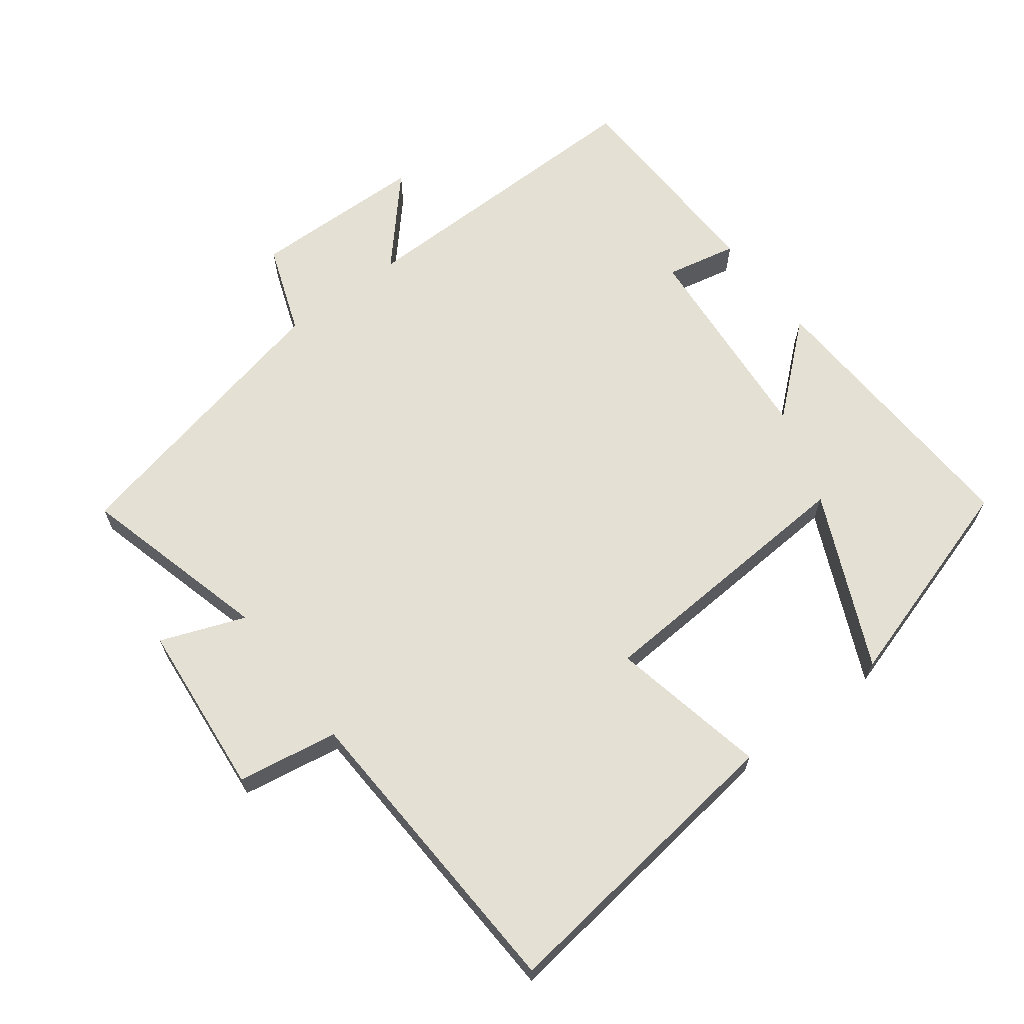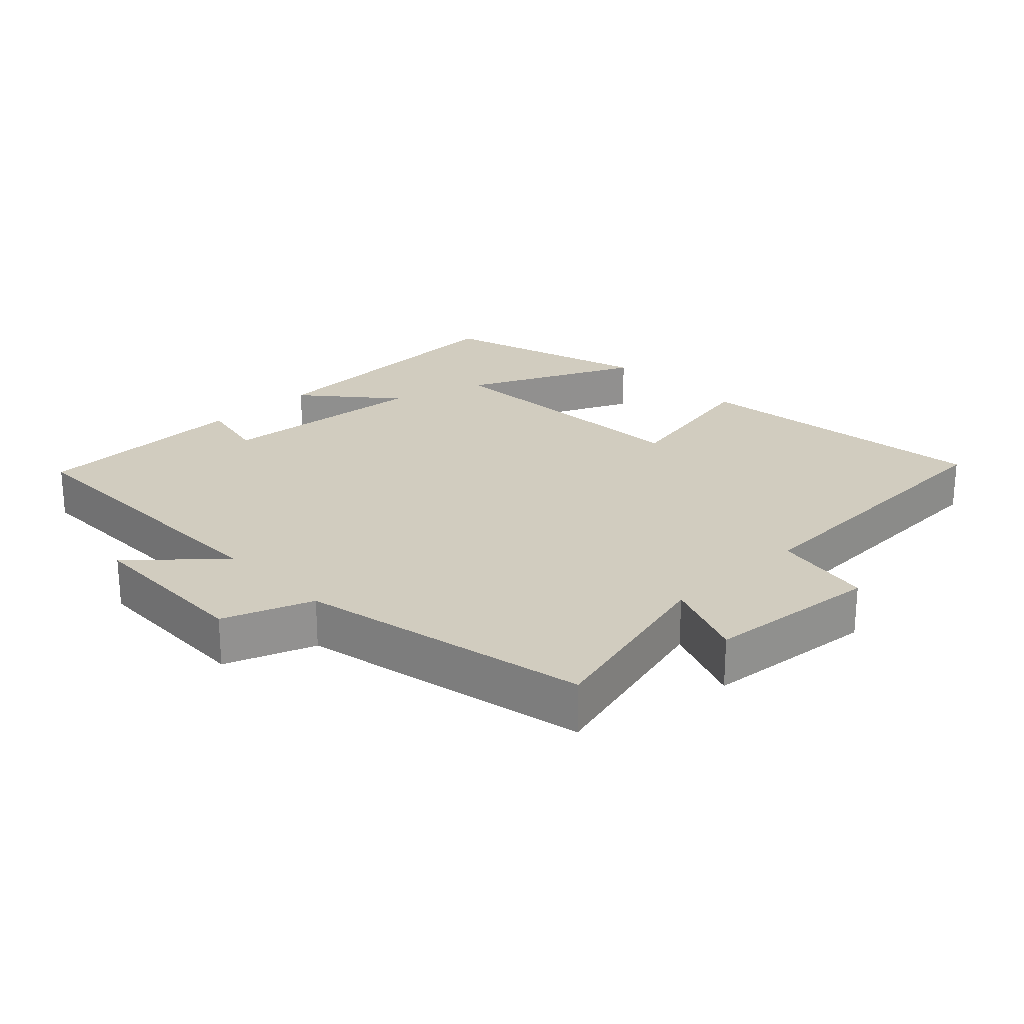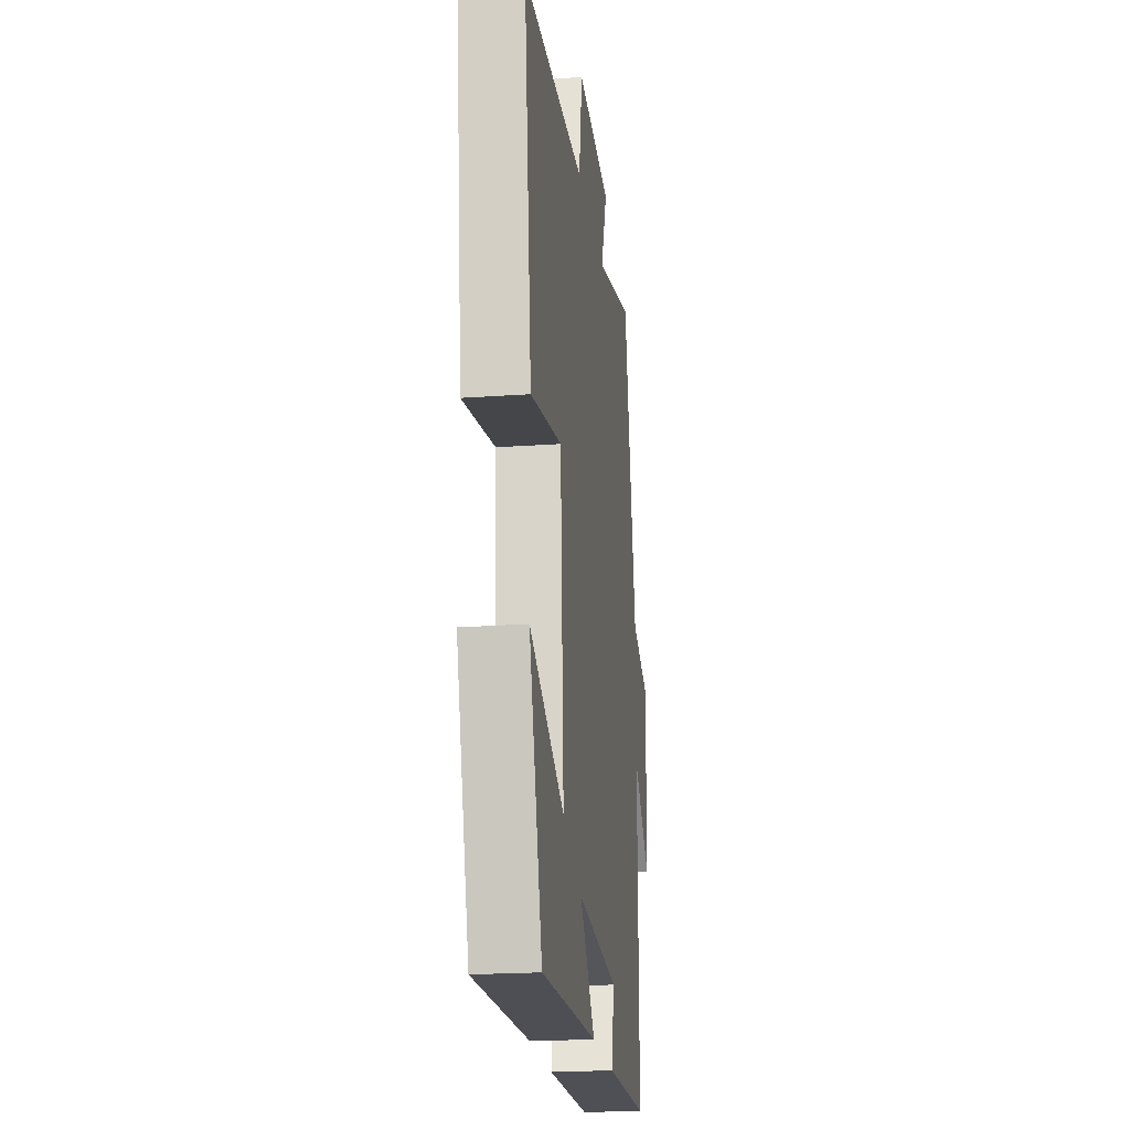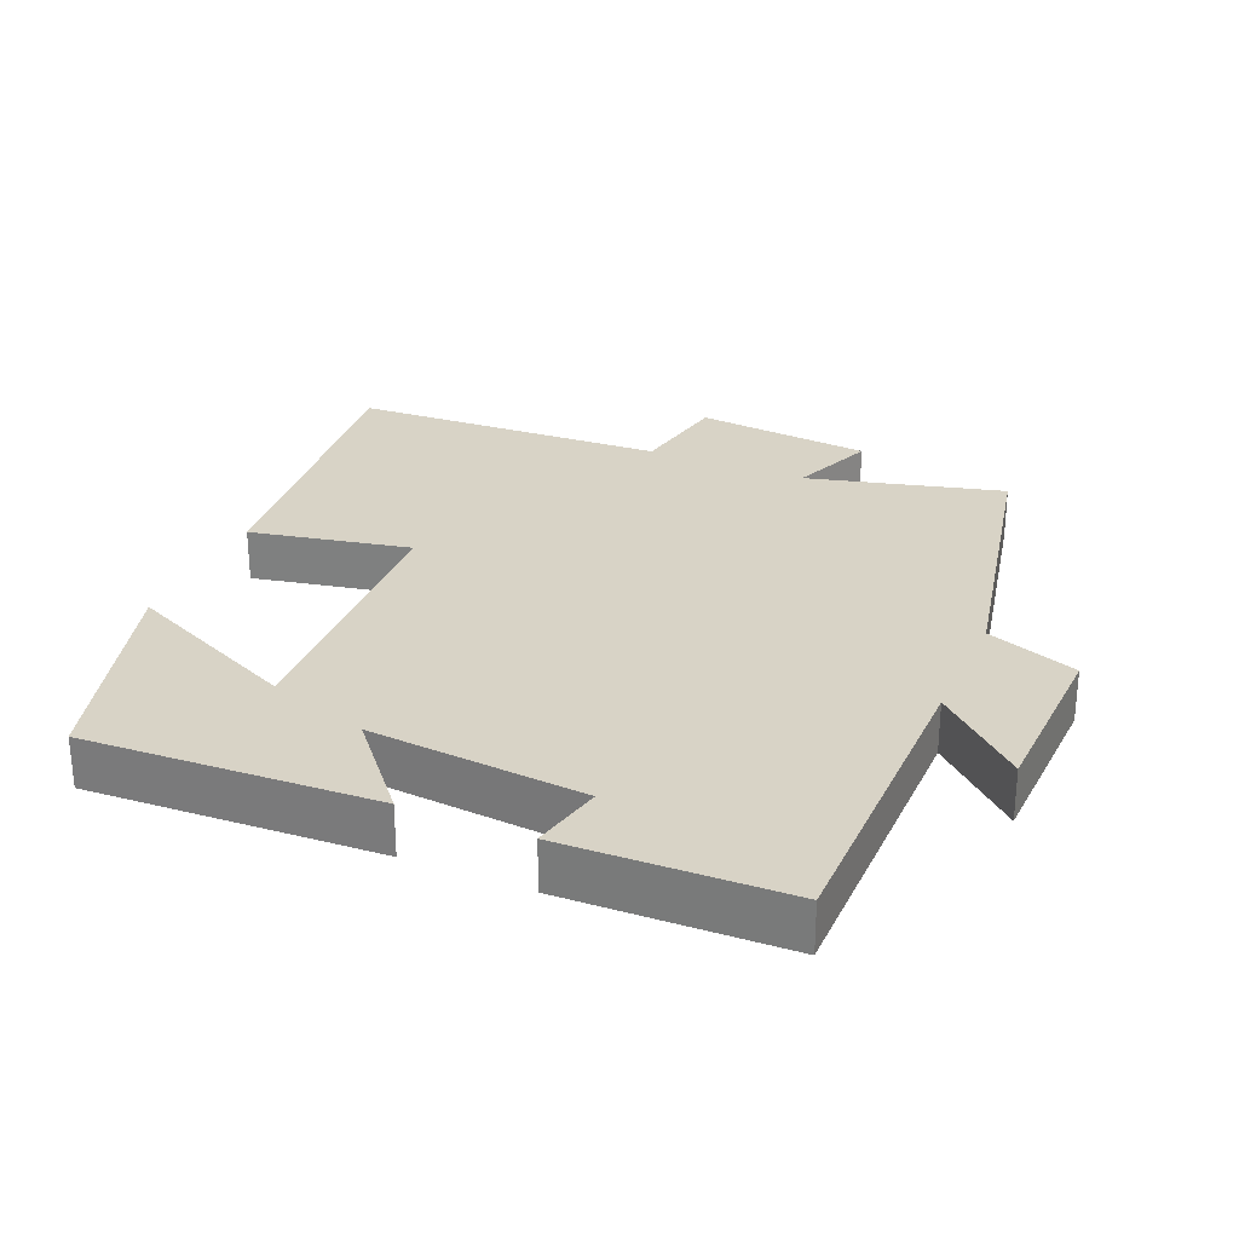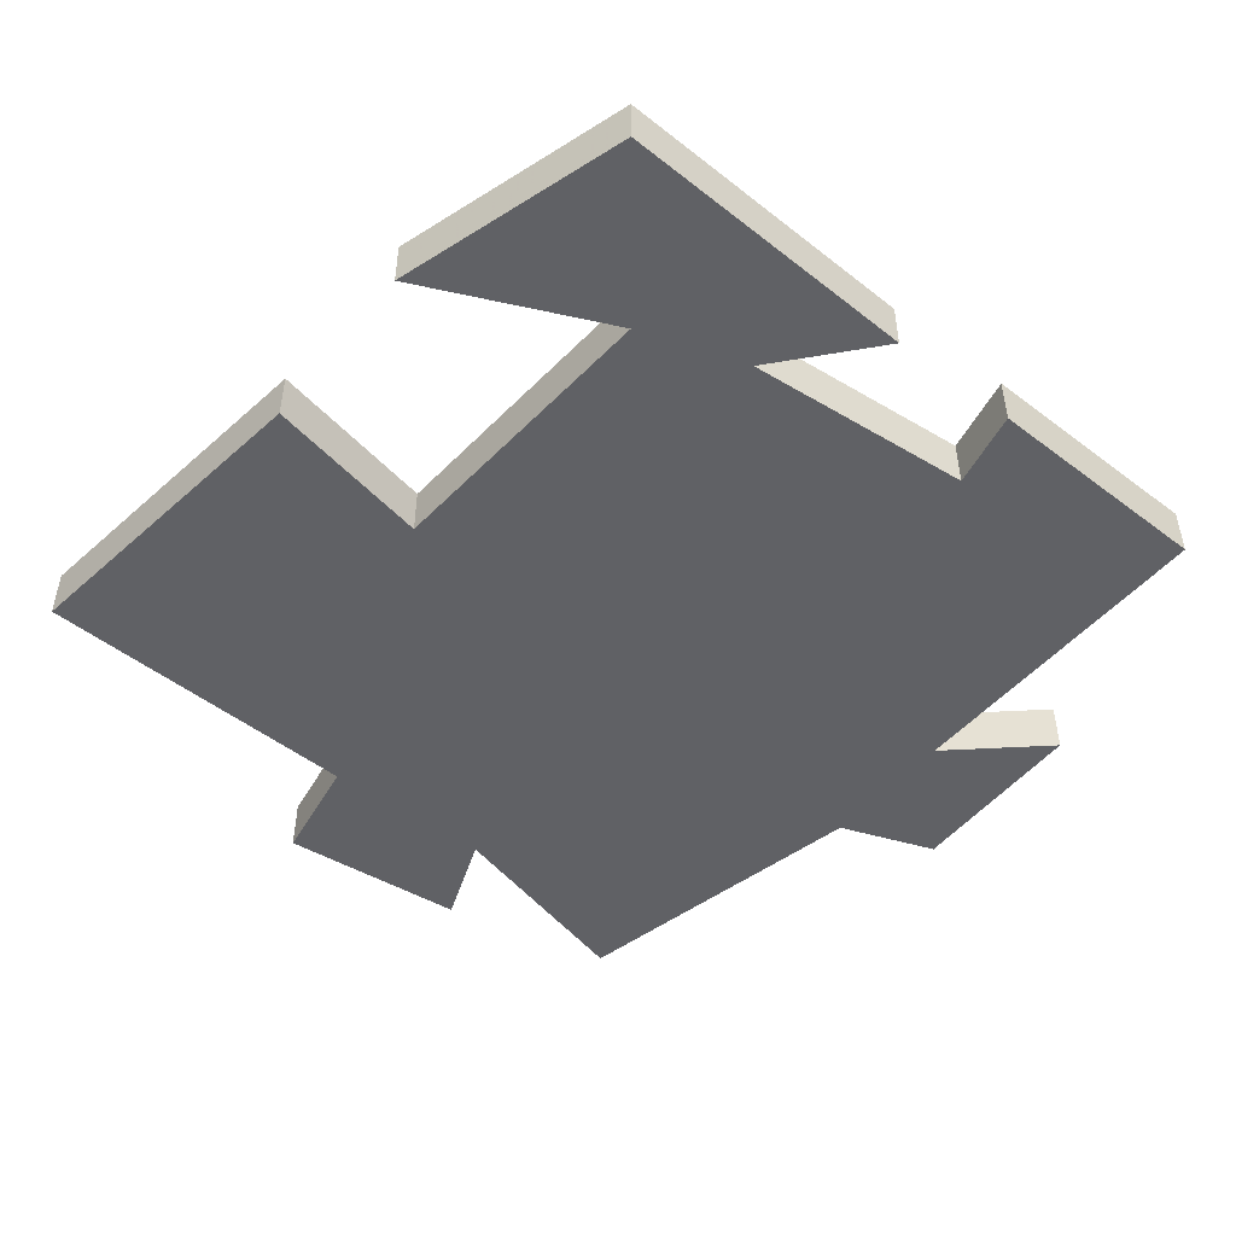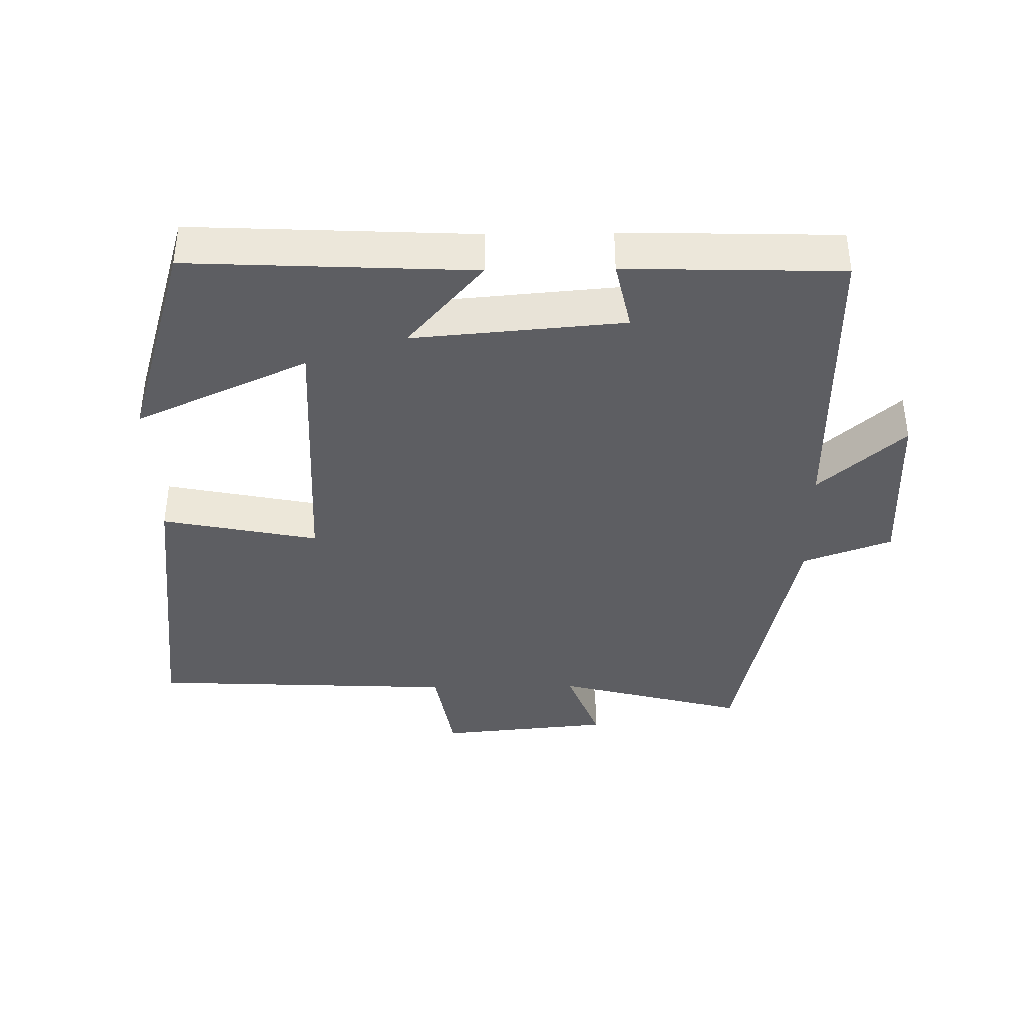
<metadata>
{"format":"obj","ext":"obj","renderer":"f3d","projection":"perspective","resolution":1024,"background":"white","views":[{"elev":65.8,"azim":52.8,"up":"+Y"},{"elev":23.9,"azim":-43.7,"up":"+Y"},{"elev":-21.3,"azim":97.3,"up":"+Z"},{"elev":27.8,"azim":-156.4,"up":"+Y"},{"elev":-48.5,"azim":141.7,"up":"+Y"},{"elev":-38.7,"azim":-179.0,"up":"+Y"}]}
</metadata>
<code>
v 0.555 0.07 0.478
v 0.5 0.07 0.033
v 0.271 0.07 0.08
v 0.247 0.07 -0.322
v 0.5 0.07 -0.207
v 0.405 0.07 -0.521
v -0.011 0.07 -0.5
v 0.101 0.07 -0.37
v -0.209 0.07 -0.396
v -0.187 0.07 -0.5
v -0.504 0.07 -0.49
v -0.5 0.07 -0.038
v -0.625 0.07 -0.15
v -0.631 0.07 0.104
v -0.5 0.07 0.152
v -0.409 0.07 0.574
v -0.13 0.07 0.5
v -0.177 0.07 0.623
v 0.077 0.07 0.647
v 0.102 0.07 0.5
v 0.555 0 0.478
v 0.5 0 0.033
v 0.271 0 0.08
v 0.247 0 -0.322
v 0.5 0 -0.207
v 0.405 0 -0.521
v -0.011 0 -0.5
v 0.101 0 -0.37
v -0.209 0 -0.396
v -0.187 0 -0.5
v -0.504 0 -0.49
v -0.5 0 -0.038
v -0.625 0 -0.15
v -0.631 0 0.104
v -0.5 0 0.152
v -0.409 0 0.574
v -0.13 0 0.5
v -0.177 0 0.623
v 0.077 0 0.647
v 0.102 0 0.5
f 17 18 19 20
f 1 2 3
f 20 1 3
f 17 20 3
f 17 3 4
f 16 17 4
f 15 16 4
f 12 13 14 15
f 12 15 4
f 9 10 11 12
f 8 9 12 4
f 7 8 4
f 4 5 6 7
f 40 39 38 37
f 23 22 21
f 23 21 40
f 23 40 37
f 24 23 37
f 24 37 36
f 24 36 35
f 35 34 33 32
f 24 35 32
f 32 31 30 29
f 24 32 29 28
f 24 28 27
f 27 26 25 24
f 1 21 22 2
f 2 22 23 3
f 3 23 24 4
f 4 24 25 5
f 5 25 26 6
f 6 26 27 7
f 7 27 28 8
f 8 28 29 9
f 9 29 30 10
f 10 30 31 11
f 11 31 32 12
f 12 32 33 13
f 13 33 34 14
f 14 34 35 15
f 15 35 36 16
f 16 36 37 17
f 17 37 38 18
f 18 38 39 19
f 19 39 40 20
f 20 40 21 1

</code>
